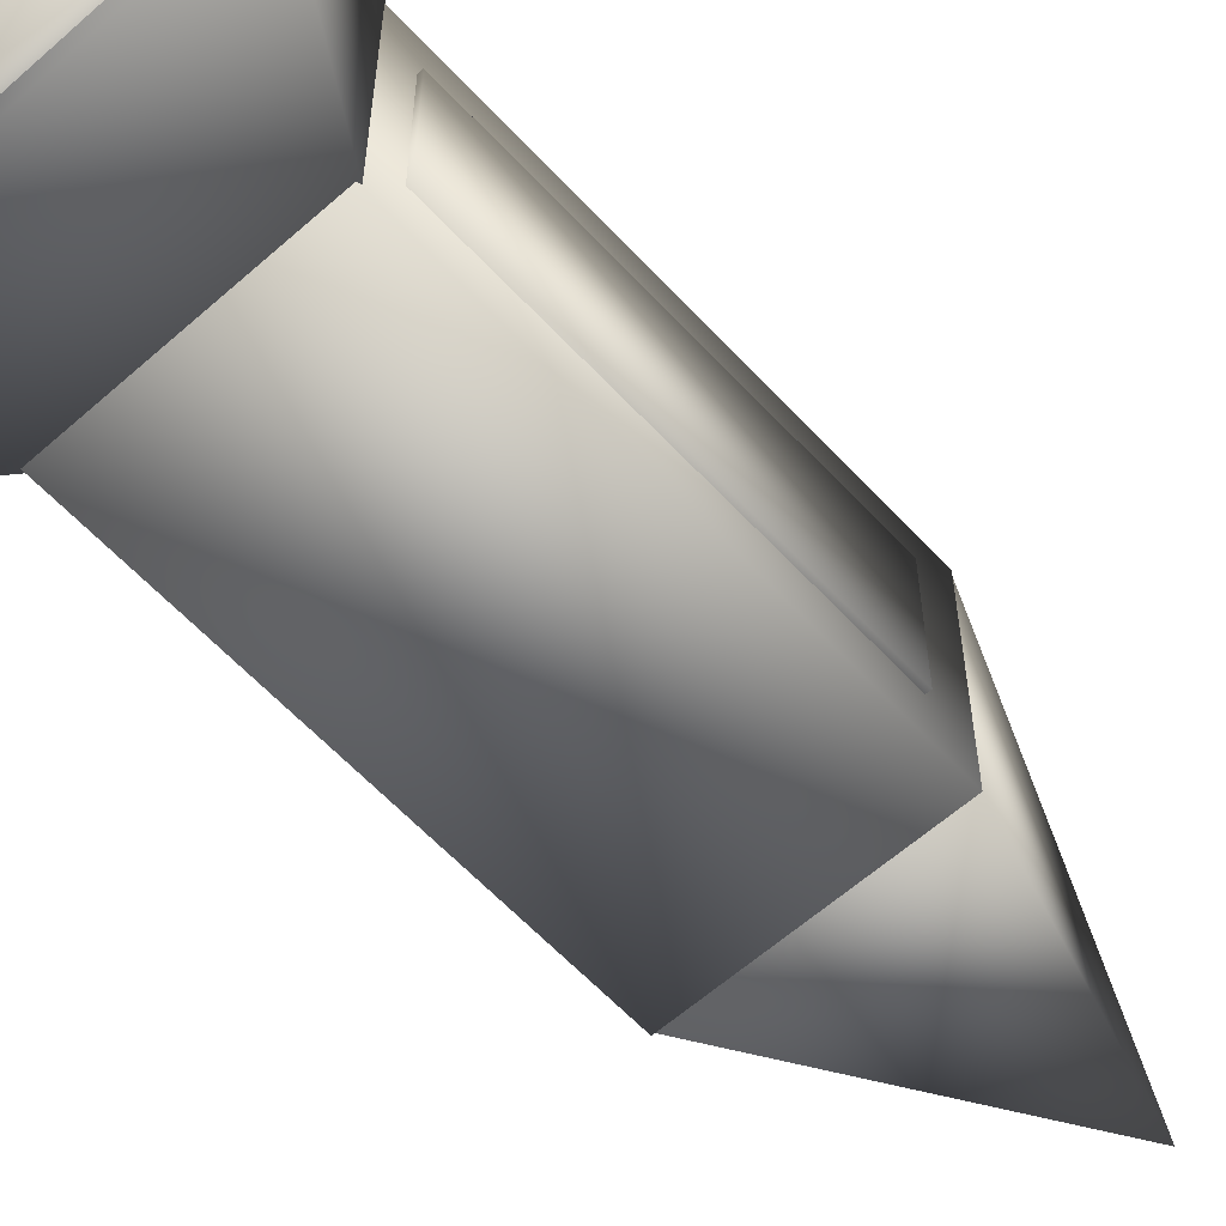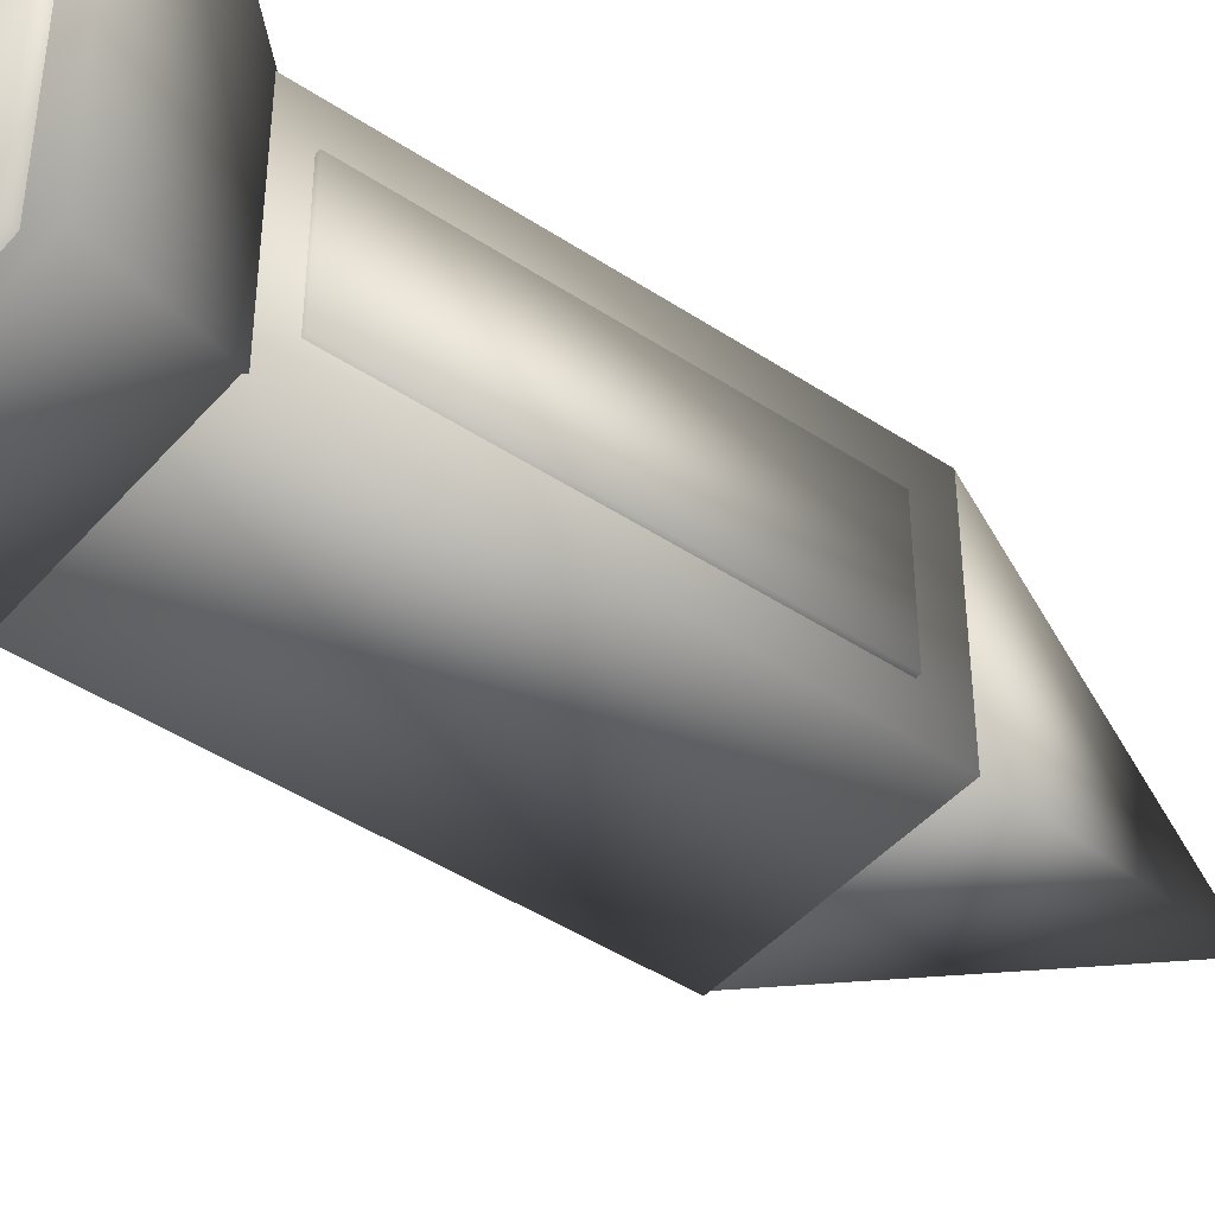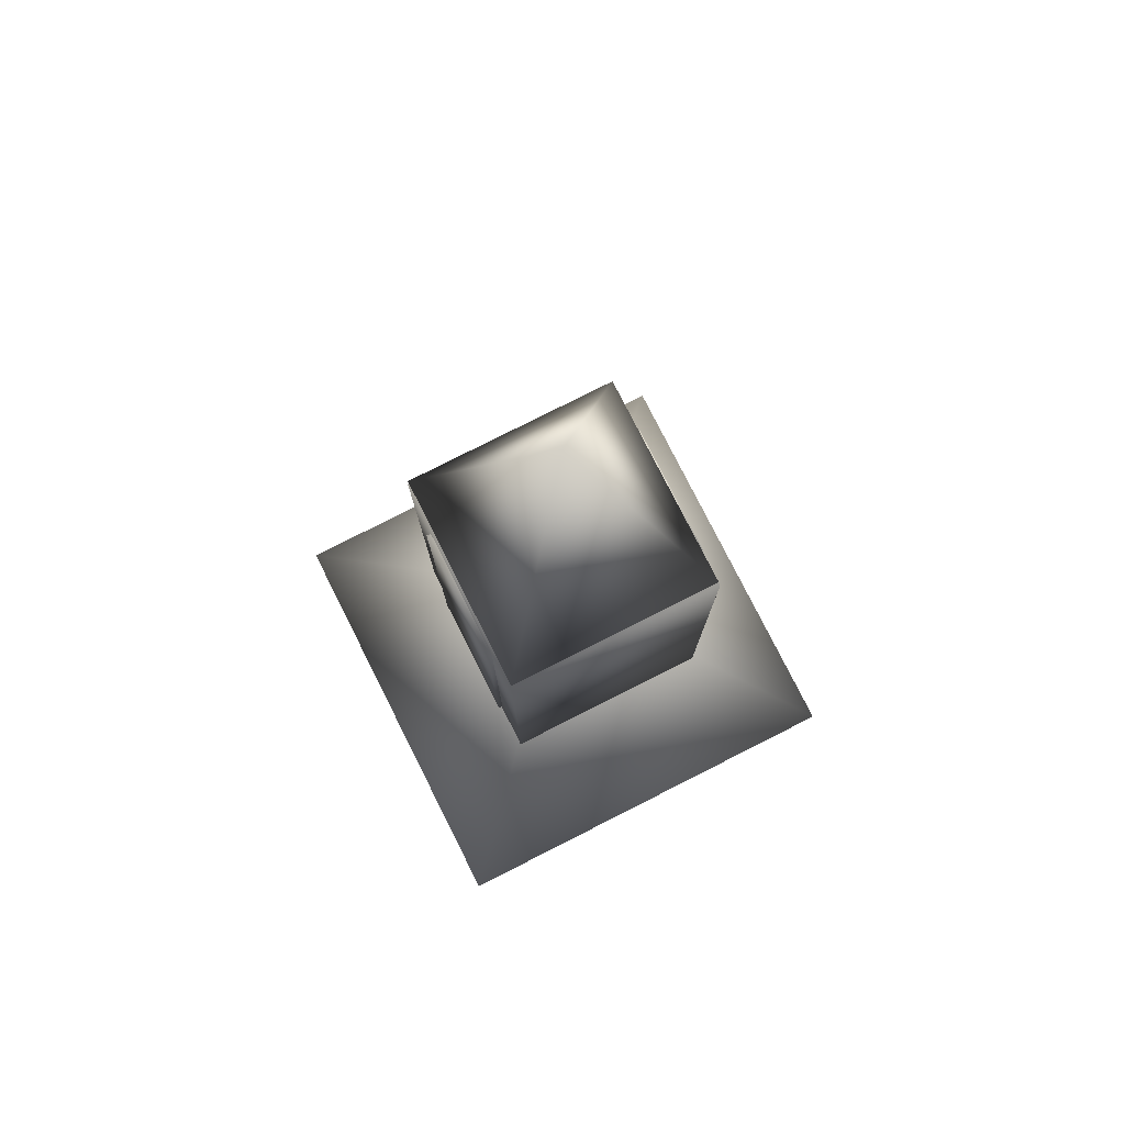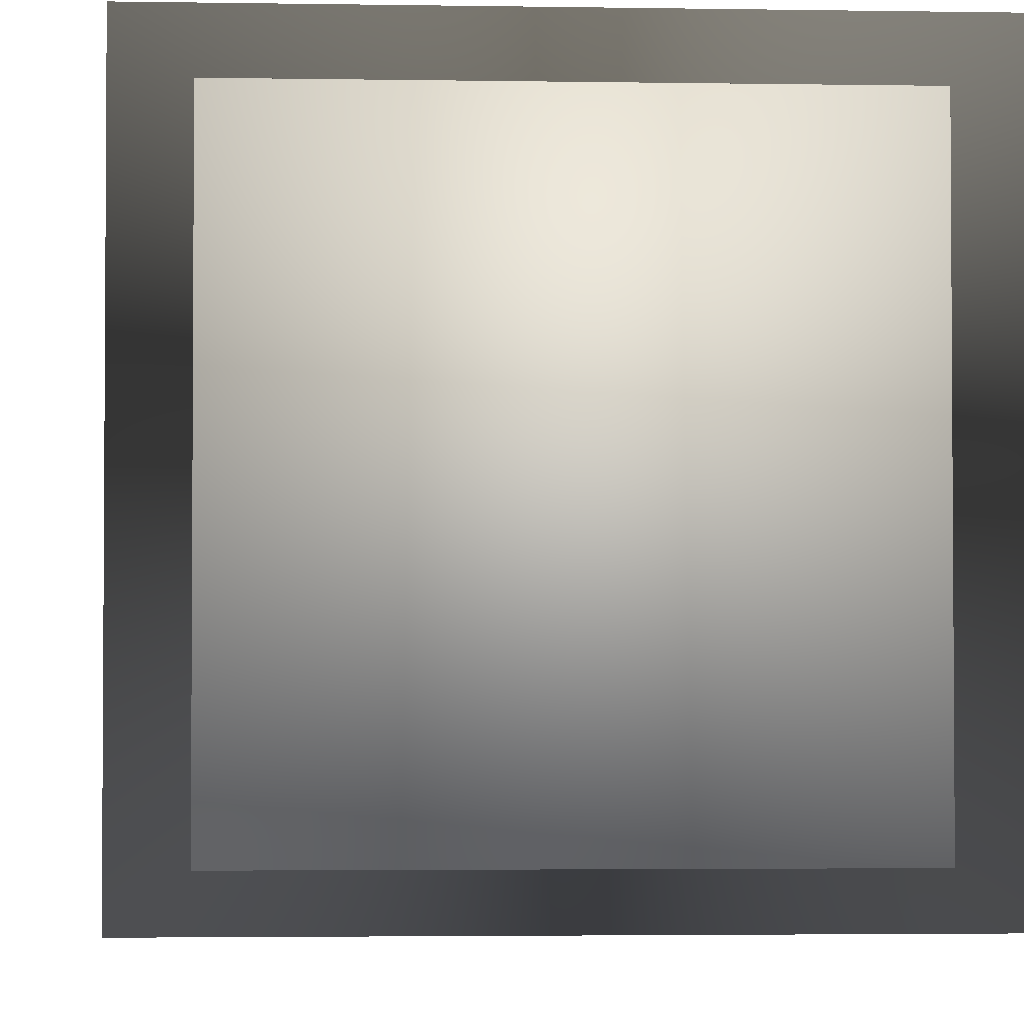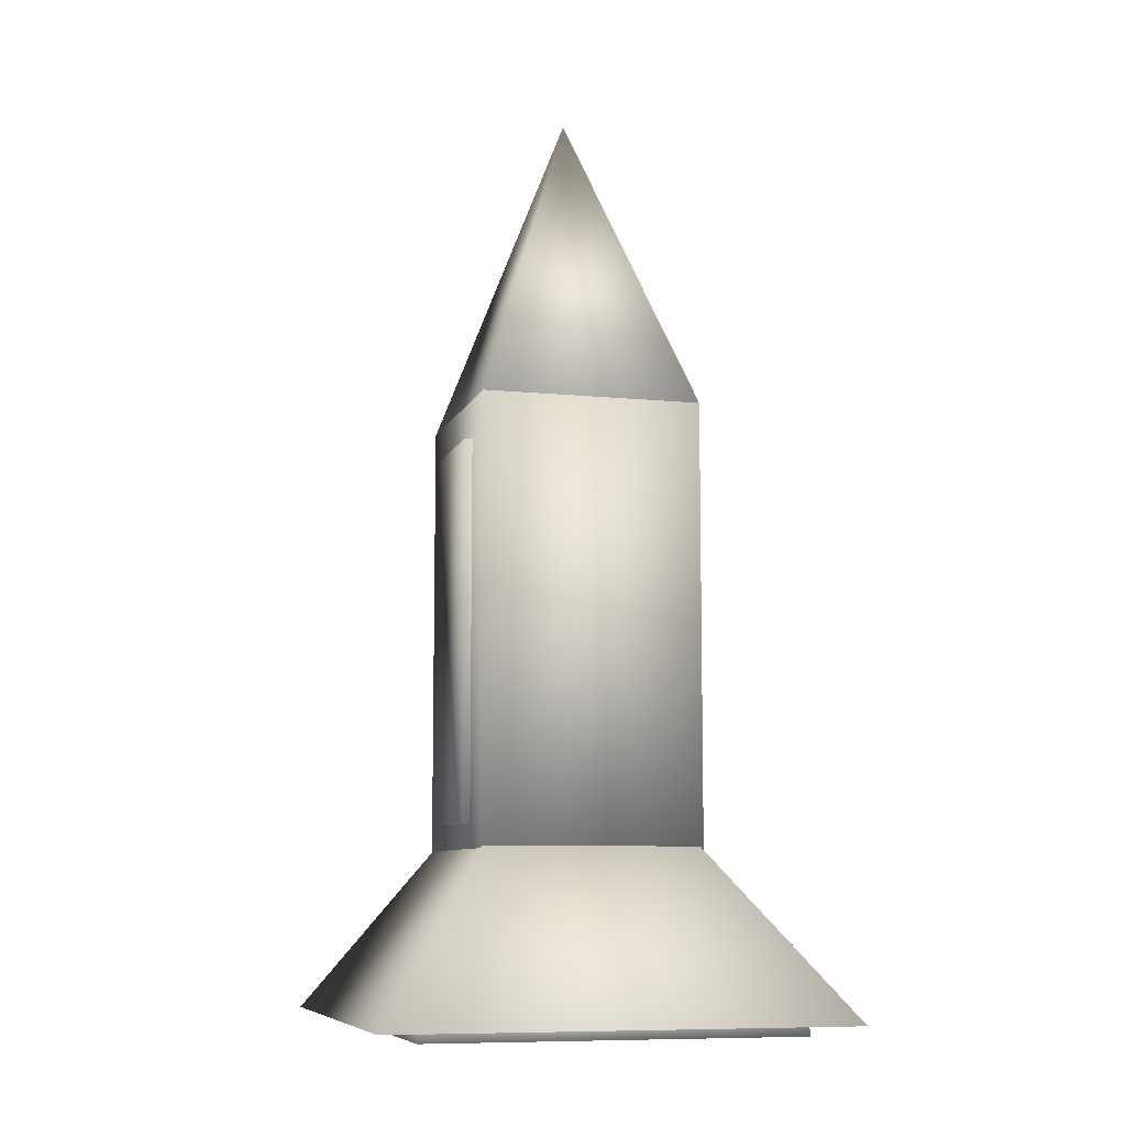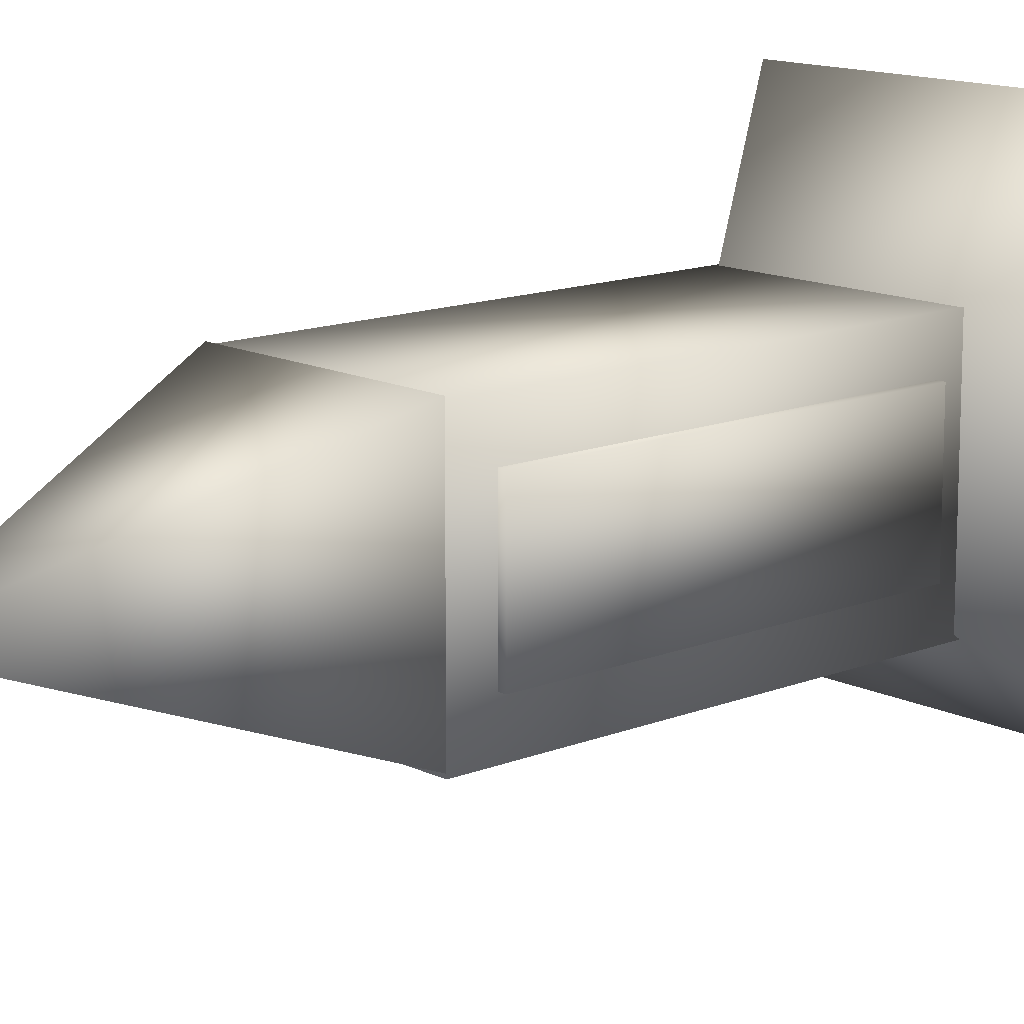
<metadata>
{"format":"obj","ext":"obj","renderer":"f3d","projection":"perspective","resolution":1024,"background":"white","views":[{"elev":-59.8,"azim":42.3,"up":"+Z"},{"elev":-44.2,"azim":52.2,"up":"+Z"},{"elev":78.6,"azim":153.2,"up":"+Y"},{"elev":-2.7,"azim":-3.7,"up":"+Z"},{"elev":-8.6,"azim":-15.2,"up":"+Y"},{"elev":13.5,"azim":-132.1,"up":"+Z"}]}
</metadata>
<code>
o booster
v 0.00173 0.8149 0.005522
v -0.5888 -0 0.5959
v 0.5922 -0 0.5959
v -0.5888 0 -0.5849
v 0.5922 0 -0.5849
g booster_booster_metaltread
f 1 2 3
f 1 4 2
f 1 5 4
f 1 3 5
f 3 2 4 5
o body
v 0.291 0.3811 -0.2911
v -0.2836 0.3811 -0.2911
v -0.2836 1.566 -0.2911
v 0.291 1.566 -0.2911
v -0.2836 0.3811 0.2859
v -0.2836 1.566 0.2859
v 0.291 0.3811 0.2859
v 0.291 1.566 0.2859
g body_body_metal37
f 6 7 8 9
f 7 10 11 8
f 10 12 13 11
f 12 6 9 13
f 12 10 7 6
f 9 8 11 13
o fire
v 0.4847 -0.02861 -0.5002
v -0.4774 -0.02861 -0.5002
v -0.4774 0.05328 -0.5002
v 0.4847 0.05328 -0.5002
v -0.4774 -0.02861 0.495
v -0.4774 0.05328 0.495
v 0.4847 -0.02861 0.495
v 0.4847 0.05328 0.495
g fire_fire_fractalgrate01
f 14 15 16 17
f 15 18 19 16
f 18 20 21 19
f 20 14 17 21
f 20 18 15 14
f 17 16 19 21
o cap
v 0.00173 2.381 0.005523
v -0.2841 1.566 0.2929
v 0.2875 1.566 0.2929
v -0.2841 1.566 -0.2818
v 0.2875 1.566 -0.2818
g cap_cap_steel
f 22 23 24
f 22 25 23
f 22 26 25
f 22 24 26
f 24 23 25 26
o panel1
v -0.2077 0.4838 -0.1753
v -0.3028 0.4838 -0.1753
v -0.3028 1.463 -0.1753
v -0.2077 1.463 -0.1753
v -0.3028 0.4838 0.1701
v -0.3028 1.463 0.1701
v -0.2077 0.4838 0.1701
v -0.2077 1.463 0.1701
g panel1_panel1_circuit
f 27 28 29 30
f 28 31 32 29
f 31 33 34 32
f 33 27 30 34
f 33 31 28 27
f 30 29 32 34
o panel2
v 0.3027 0.4838 -0.1753
v 0.2077 0.4838 -0.1753
v 0.2077 1.463 -0.1753
v 0.3027 1.463 -0.1753
v 0.2077 0.4838 0.1701
v 0.2077 1.463 0.1701
v 0.3027 0.4838 0.1701
v 0.3027 1.463 0.1701
g panel2_panel2_tech_pat
f 35 36 37 38
f 36 39 40 37
f 39 41 42 40
f 41 35 38 42
f 41 39 36 35
f 38 37 40 42

</code>
